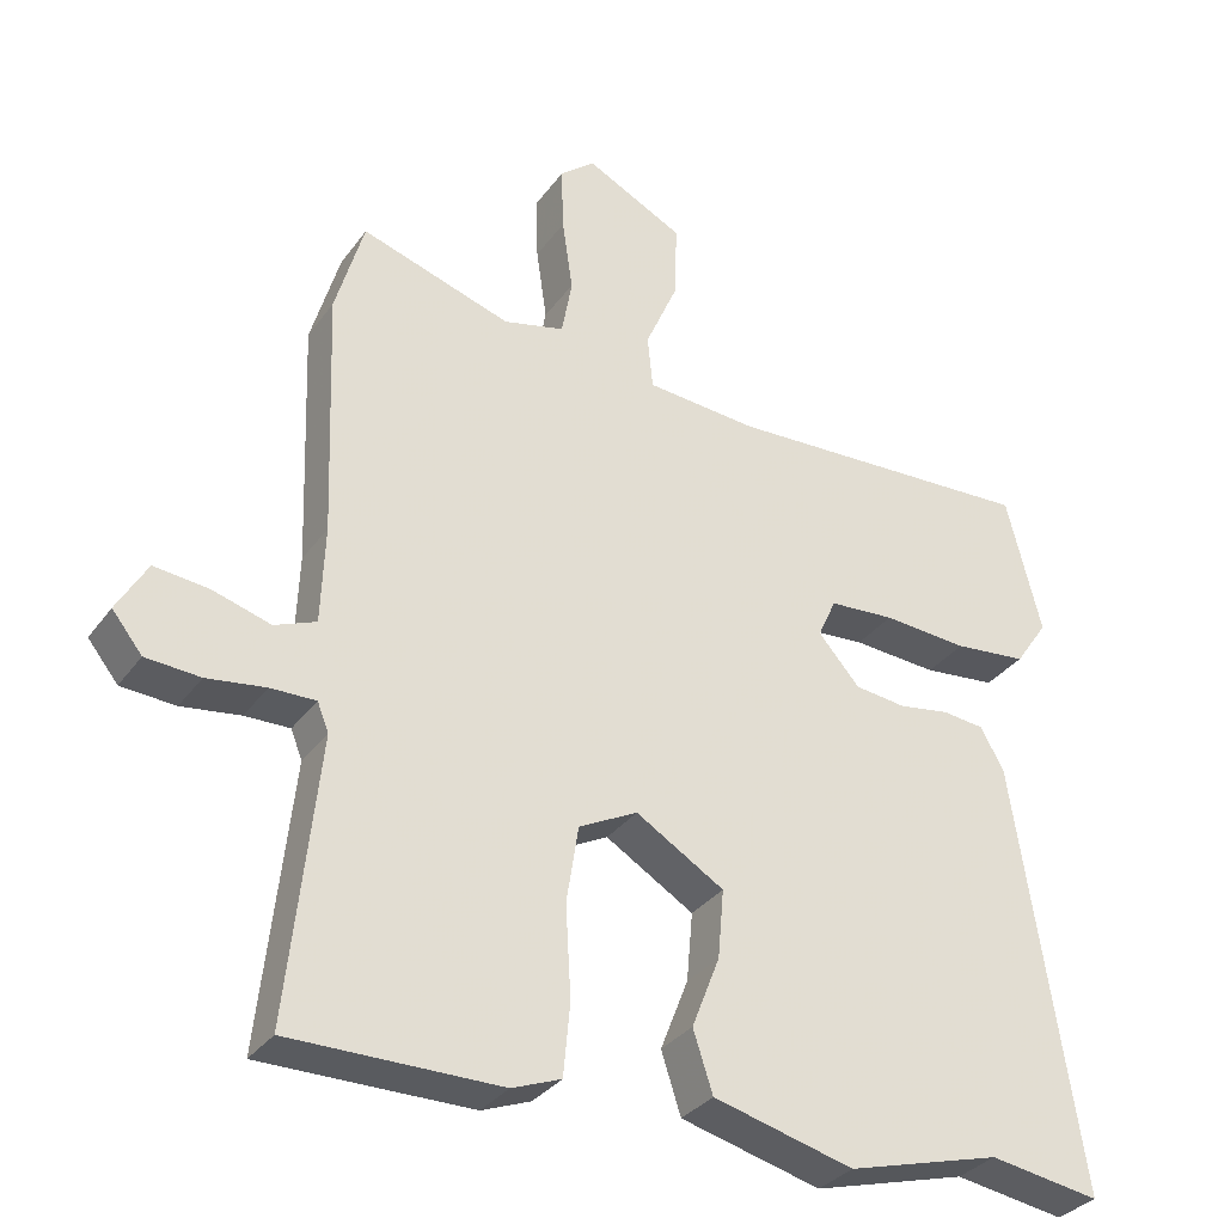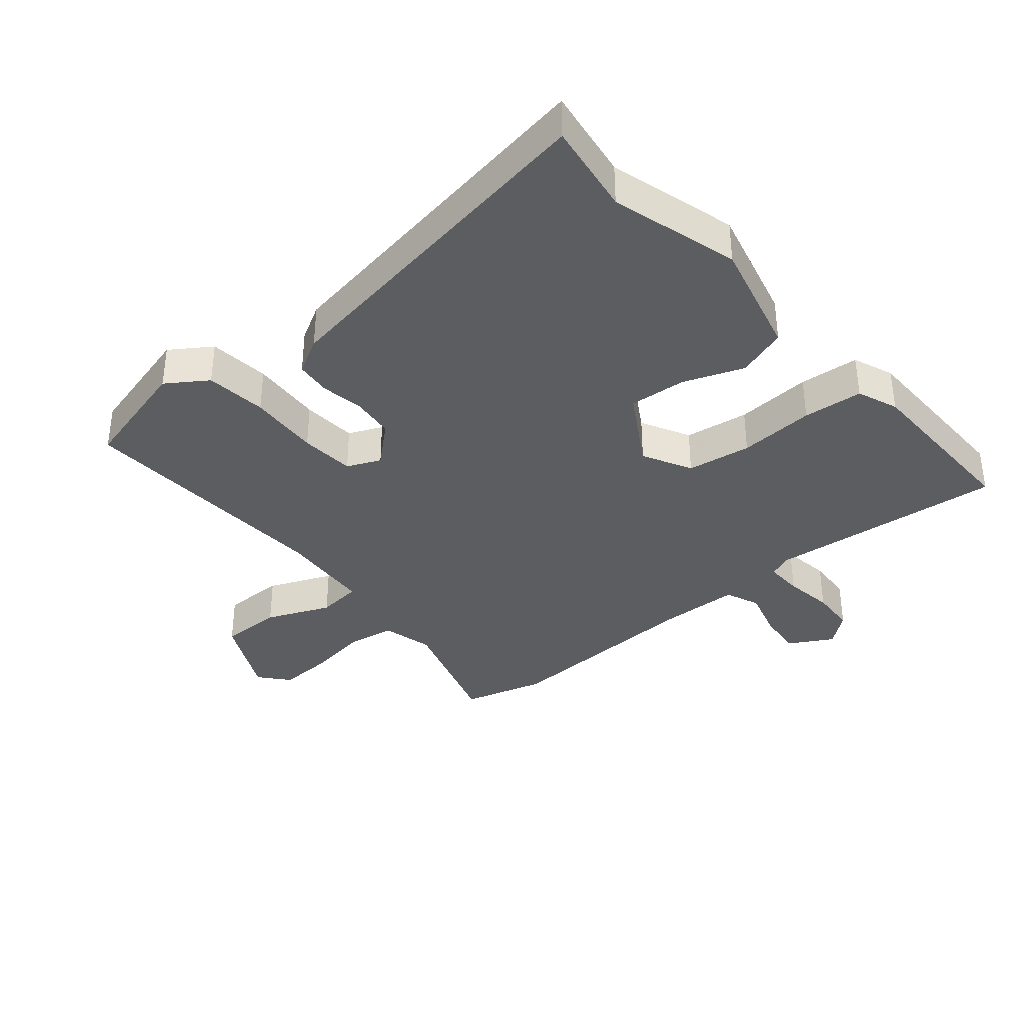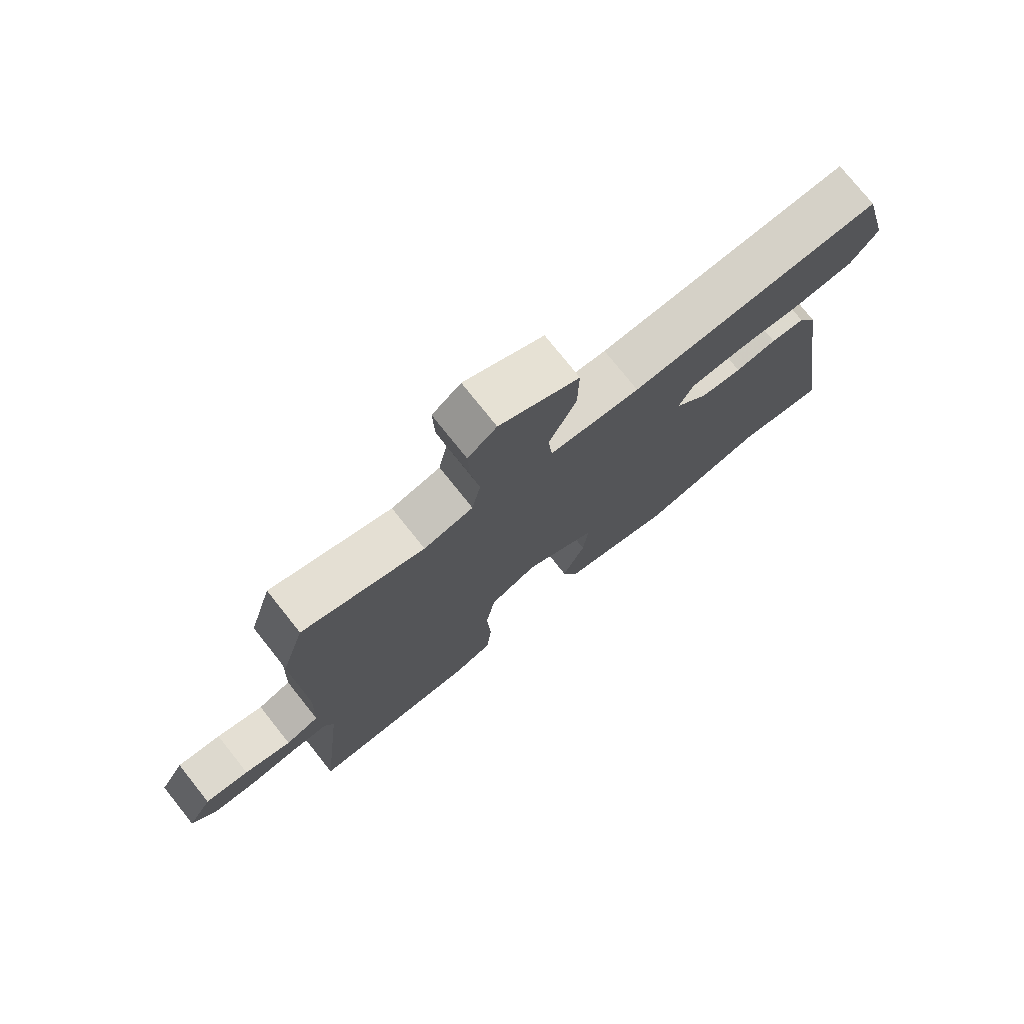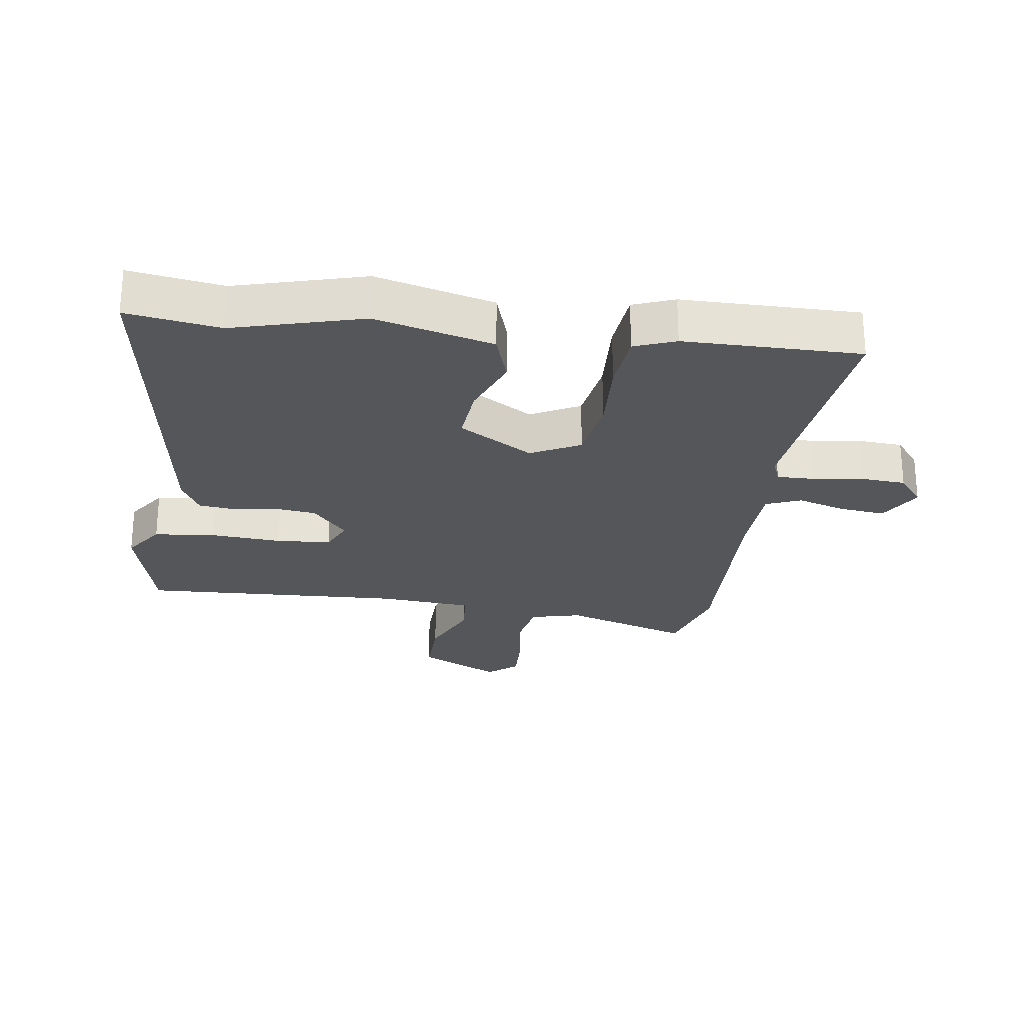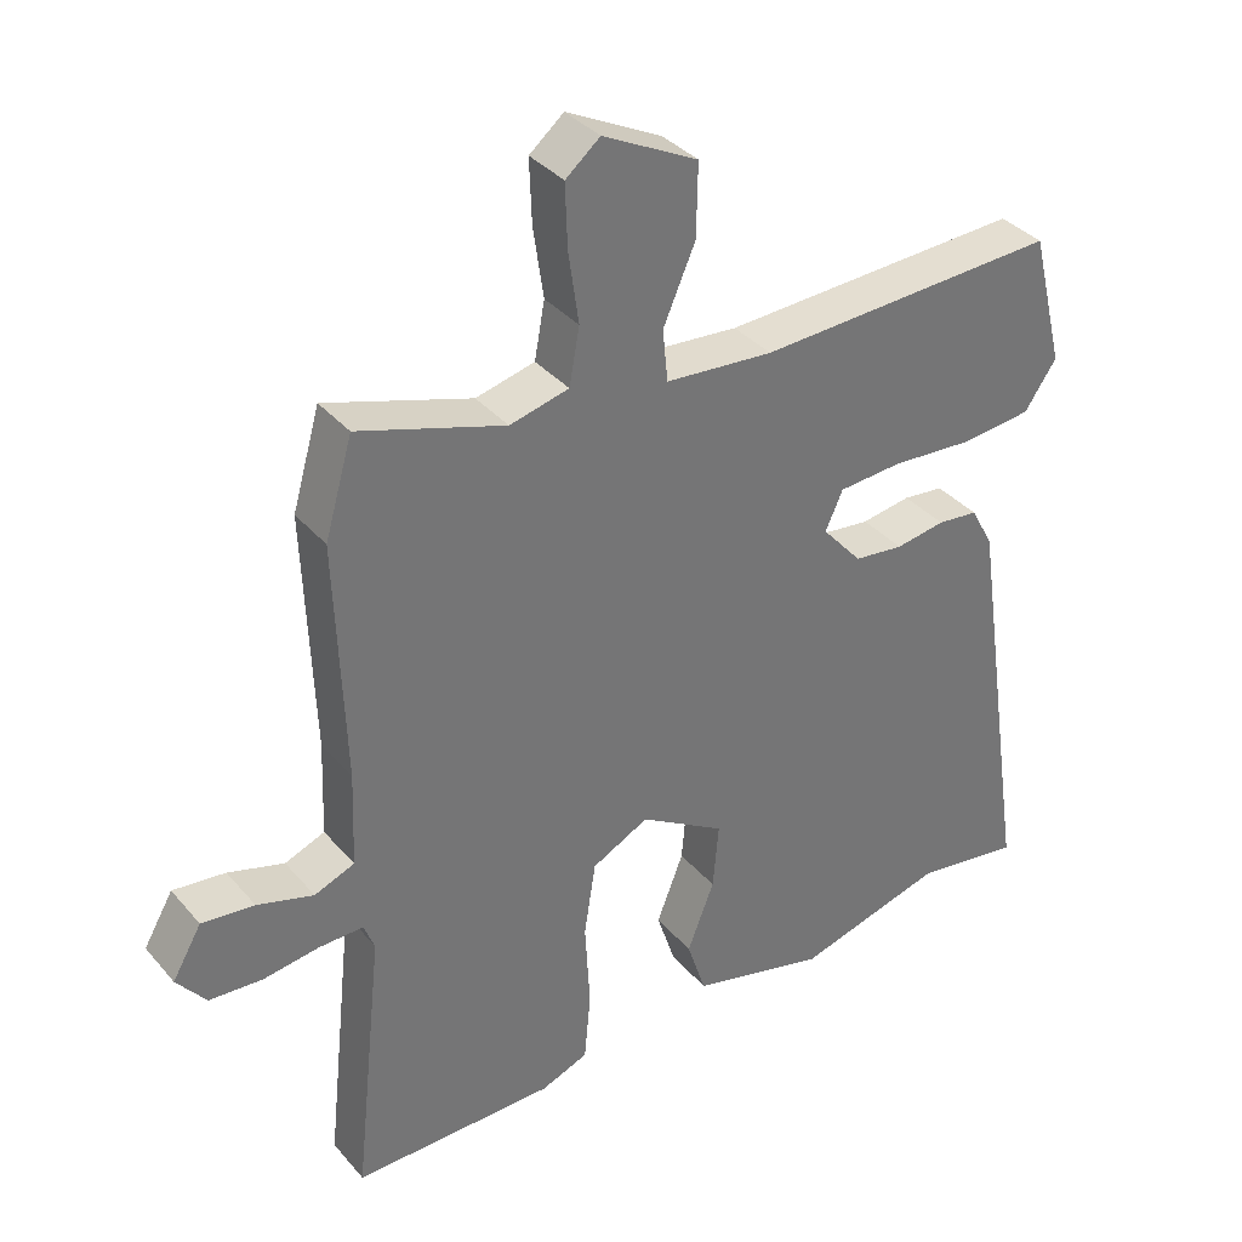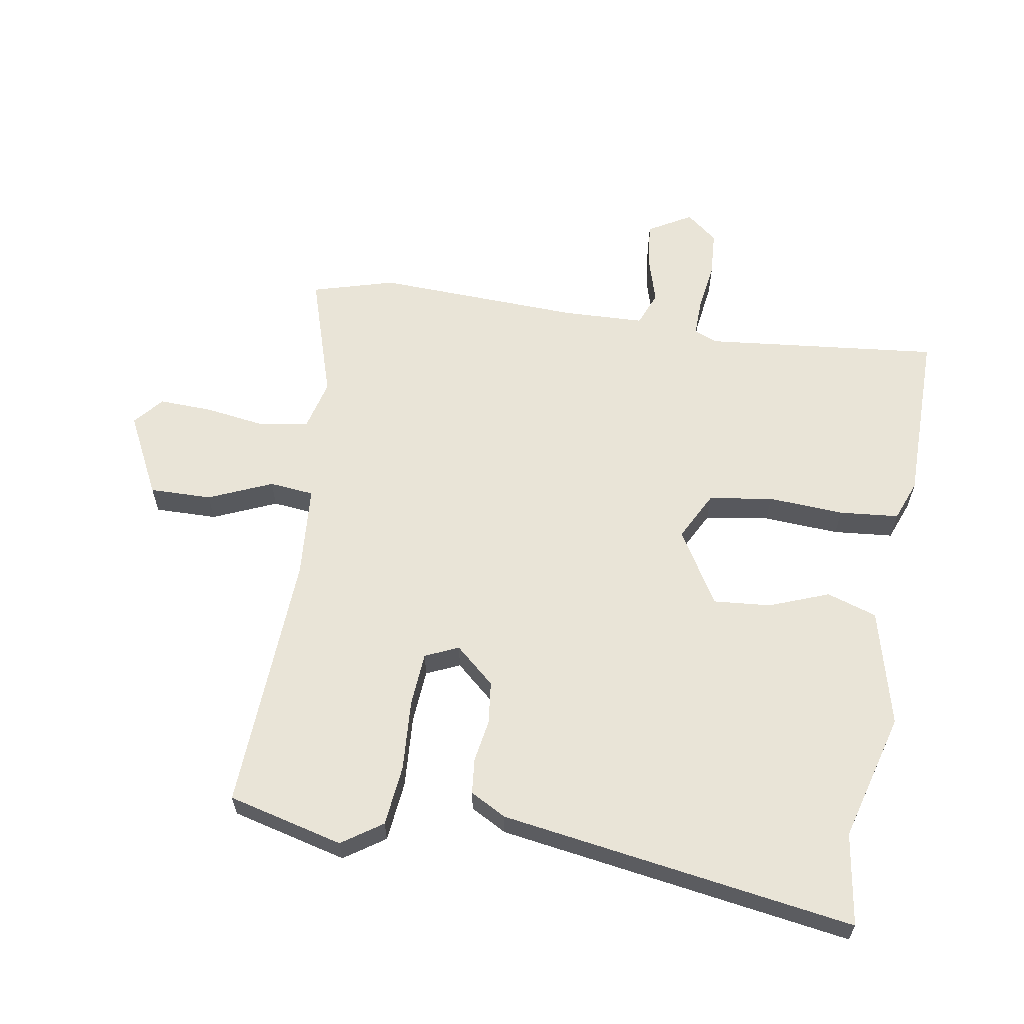
<metadata>
{"format":"obj","ext":"obj","renderer":"f3d","projection":"perspective","resolution":1024,"background":"white","views":[{"elev":-32.7,"azim":-30.1,"up":"+Z"},{"elev":-36.5,"azim":130.6,"up":"+Y"},{"elev":76.4,"azim":-38.6,"up":"+Z"},{"elev":-25.3,"azim":172.0,"up":"+Y"},{"elev":35.8,"azim":-34.8,"up":"+Z"},{"elev":61.2,"azim":99.6,"up":"+Y"}]}
</metadata>
<code>
v 0.543 0.07 -0.507
v 0.396 0.07 -0.484
v 0.192 0.07 -0.54
v 0.006 0.07 -0.492
v -0.02 0.07 -0.412
v 0.017 0.07 -0.317
v 0.025 0.07 -0.226
v -0.092 0.07 -0.155
v -0.17 0.07 -0.195
v -0.186 0.07 -0.297
v -0.179 0.07 -0.418
v -0.188 0.07 -0.513
v -0.253 0.07 -0.538
v -0.531 0.07 -0.539
v -0.491 0.07 -0.165
v -0.506 0.07 -0.127
v -0.566 0.07 -0.128
v -0.644 0.07 -0.139
v -0.716 0.07 -0.134
v -0.756 0.07 -0.084
v -0.716 0.07 -0.015
v -0.644 0.07 -0.023
v -0.567 0.07 -0.046
v -0.512 0.07 -0.024
v -0.507 0.07 0.105
v -0.519 0.07 0.433
v -0.481 0.07 0.564
v -0.281 0.07 0.5
v -0.2 0.07 0.52
v -0.186 0.07 0.597
v -0.2 0.07 0.694
v -0.203 0.07 0.78
v -0.156 0.07 0.819
v -0.026 0.07 0.753
v -0.028 0.07 0.654
v -0.072 0.07 0.553
v -0.065 0.07 0.482
v 0.083 0.07 0.47
v 0.499 0.07 0.489
v 0.545 0.07 0.305
v 0.501 0.07 0.241
v 0.404 0.07 0.231
v 0.291 0.07 0.239
v 0.204 0.07 0.233
v 0.18 0.07 0.18
v 0.235 0.07 0.117
v 0.303 0.07 0.109
v 0.371 0.07 0.12
v 0.427 0.07 0.114
v 0.458 0.07 0.057
v 0.543 0 -0.507
v 0.396 0 -0.484
v 0.192 0 -0.54
v 0.006 0 -0.492
v -0.02 0 -0.412
v 0.017 0 -0.317
v 0.025 0 -0.226
v -0.092 0 -0.155
v -0.17 0 -0.195
v -0.186 0 -0.297
v -0.179 0 -0.418
v -0.188 0 -0.513
v -0.253 0 -0.538
v -0.531 0 -0.539
v -0.491 0 -0.165
v -0.506 0 -0.127
v -0.566 0 -0.128
v -0.644 0 -0.139
v -0.716 0 -0.134
v -0.756 0 -0.084
v -0.716 0 -0.015
v -0.644 0 -0.023
v -0.567 0 -0.046
v -0.512 0 -0.024
v -0.507 0 0.105
v -0.519 0 0.433
v -0.481 0 0.564
v -0.281 0 0.5
v -0.2 0 0.52
v -0.186 0 0.597
v -0.2 0 0.694
v -0.203 0 0.78
v -0.156 0 0.819
v -0.026 0 0.753
v -0.028 0 0.654
v -0.072 0 0.553
v -0.065 0 0.482
v 0.083 0 0.47
v 0.499 0 0.489
v 0.545 0 0.305
v 0.501 0 0.241
v 0.404 0 0.231
v 0.291 0 0.239
v 0.204 0 0.233
v 0.18 0 0.18
v 0.235 0 0.117
v 0.303 0 0.109
v 0.371 0 0.12
v 0.427 0 0.114
v 0.458 0 0.057
f 47 48 49 50
f 46 47 50 1
f 45 46 1 2
f 40 41 42 43
f 38 39 40 43
f 37 38 43 44
f 33 34 35 36
f 33 36 37
f 30 31 32 33
f 30 33 37
f 29 30 37
f 28 29 37 44
f 25 26 27 28
f 24 25 28 44
f 20 21 22 23
f 18 19 20 23
f 17 18 23 24
f 16 17 24 44
f 12 13 14 15
f 10 11 12 15
f 9 10 15 16
f 8 9 16 44
f 3 4 5 6
f 45 2 3 6
f 45 6 7
f 8 44 45
f 7 8 45
f 100 99 98 97
f 51 100 97 96
f 52 51 96 95
f 93 92 91 90
f 93 90 89 88
f 94 93 88 87
f 86 85 84 83
f 87 86 83
f 83 82 81 80
f 87 83 80
f 87 80 79
f 94 87 79 78
f 78 77 76 75
f 94 78 75 74
f 73 72 71 70
f 73 70 69 68
f 74 73 68 67
f 94 74 67 66
f 65 64 63 62
f 65 62 61 60
f 66 65 60 59
f 94 66 59 58
f 56 55 54 53
f 56 53 52 95
f 57 56 95
f 95 94 58
f 95 58 57
f 1 51 52 2
f 2 52 53 3
f 3 53 54 4
f 4 54 55 5
f 5 55 56 6
f 6 56 57 7
f 7 57 58 8
f 8 58 59 9
f 9 59 60 10
f 10 60 61 11
f 11 61 62 12
f 12 62 63 13
f 13 63 64 14
f 14 64 65 15
f 15 65 66 16
f 16 66 67 17
f 17 67 68 18
f 18 68 69 19
f 19 69 70 20
f 20 70 71 21
f 21 71 72 22
f 22 72 73 23
f 23 73 74 24
f 24 74 75 25
f 25 75 76 26
f 26 76 77 27
f 27 77 78 28
f 28 78 79 29
f 29 79 80 30
f 30 80 81 31
f 31 81 82 32
f 32 82 83 33
f 33 83 84 34
f 34 84 85 35
f 35 85 86 36
f 36 86 87 37
f 37 87 88 38
f 38 88 89 39
f 39 89 90 40
f 40 90 91 41
f 41 91 92 42
f 42 92 93 43
f 43 93 94 44
f 44 94 95 45
f 45 95 96 46
f 46 96 97 47
f 47 97 98 48
f 48 98 99 49
f 49 99 100 50
f 50 100 51 1

</code>
